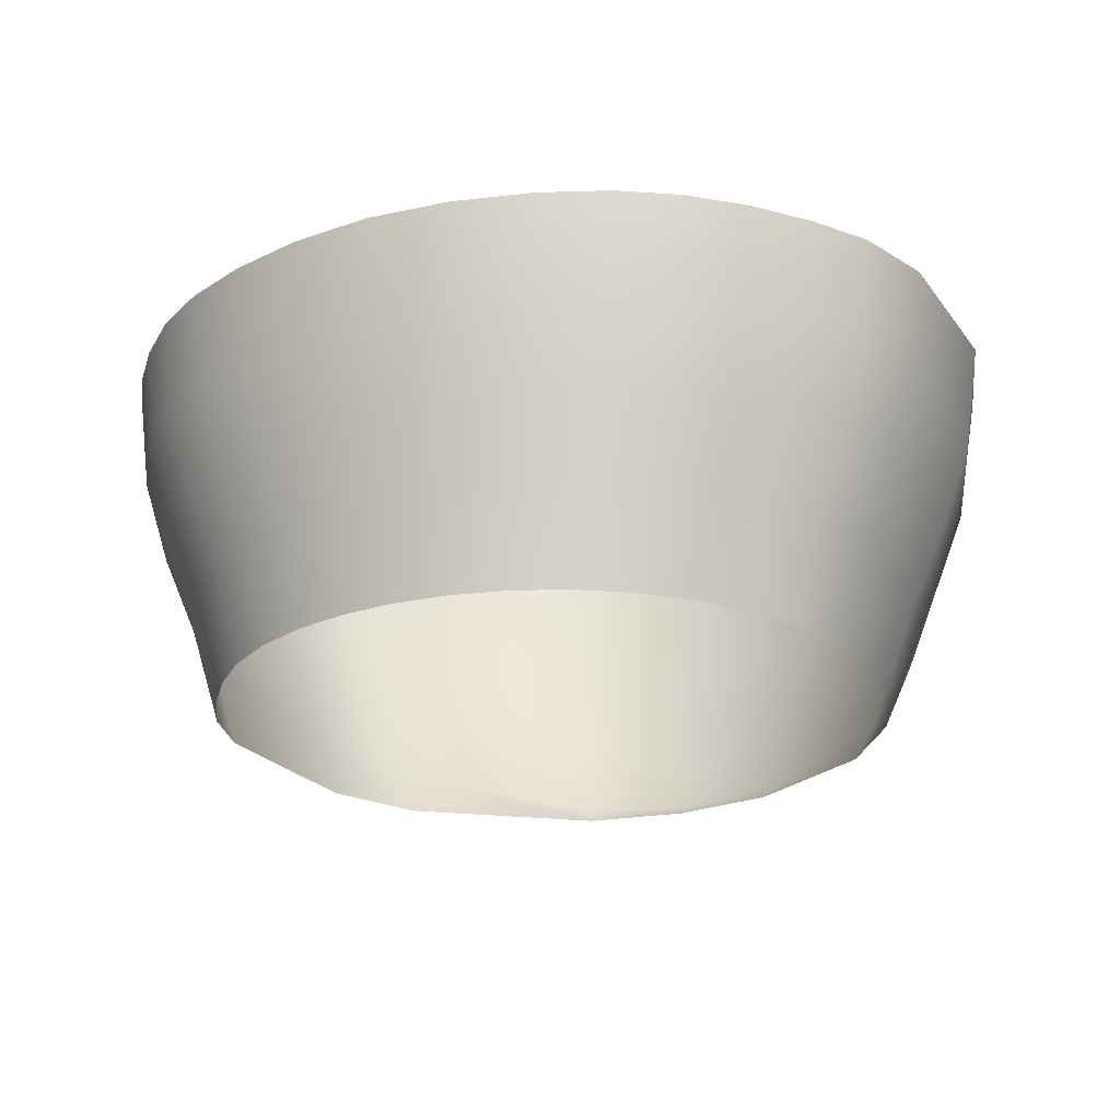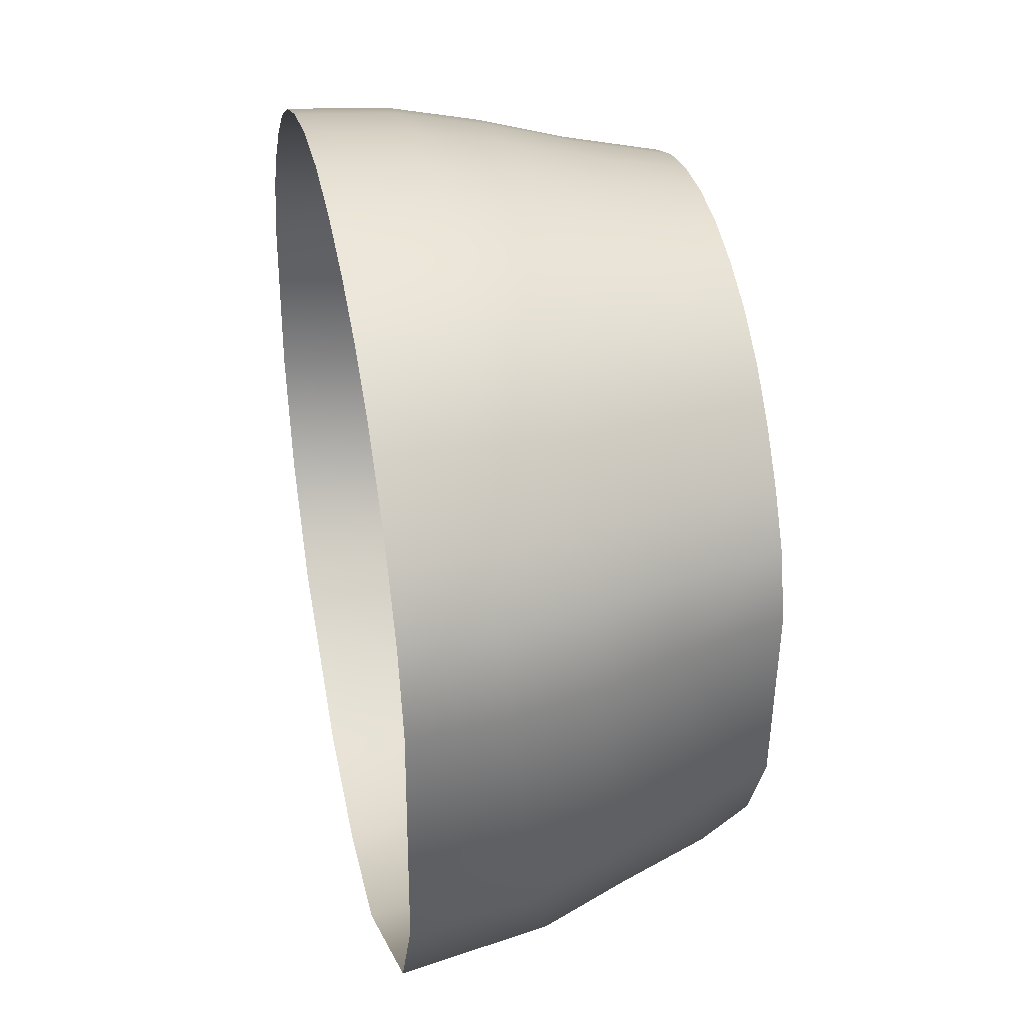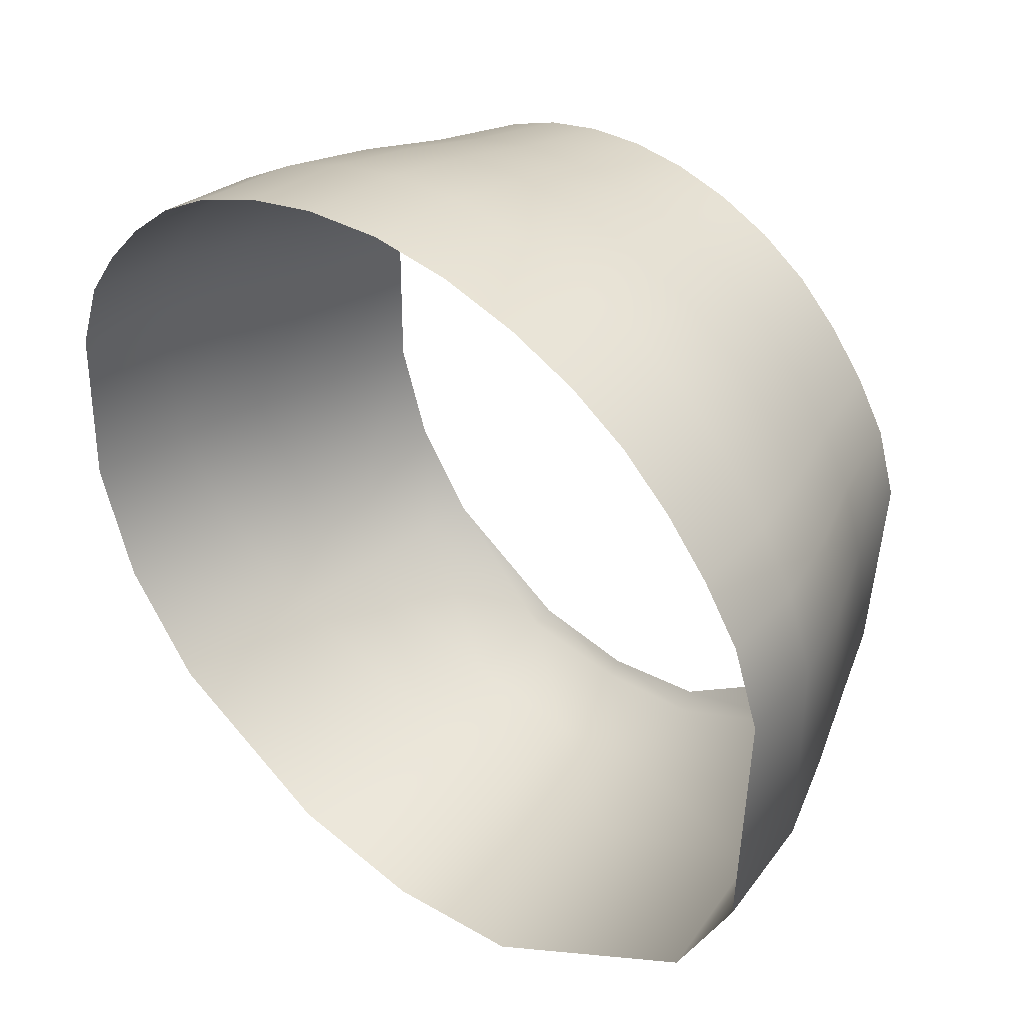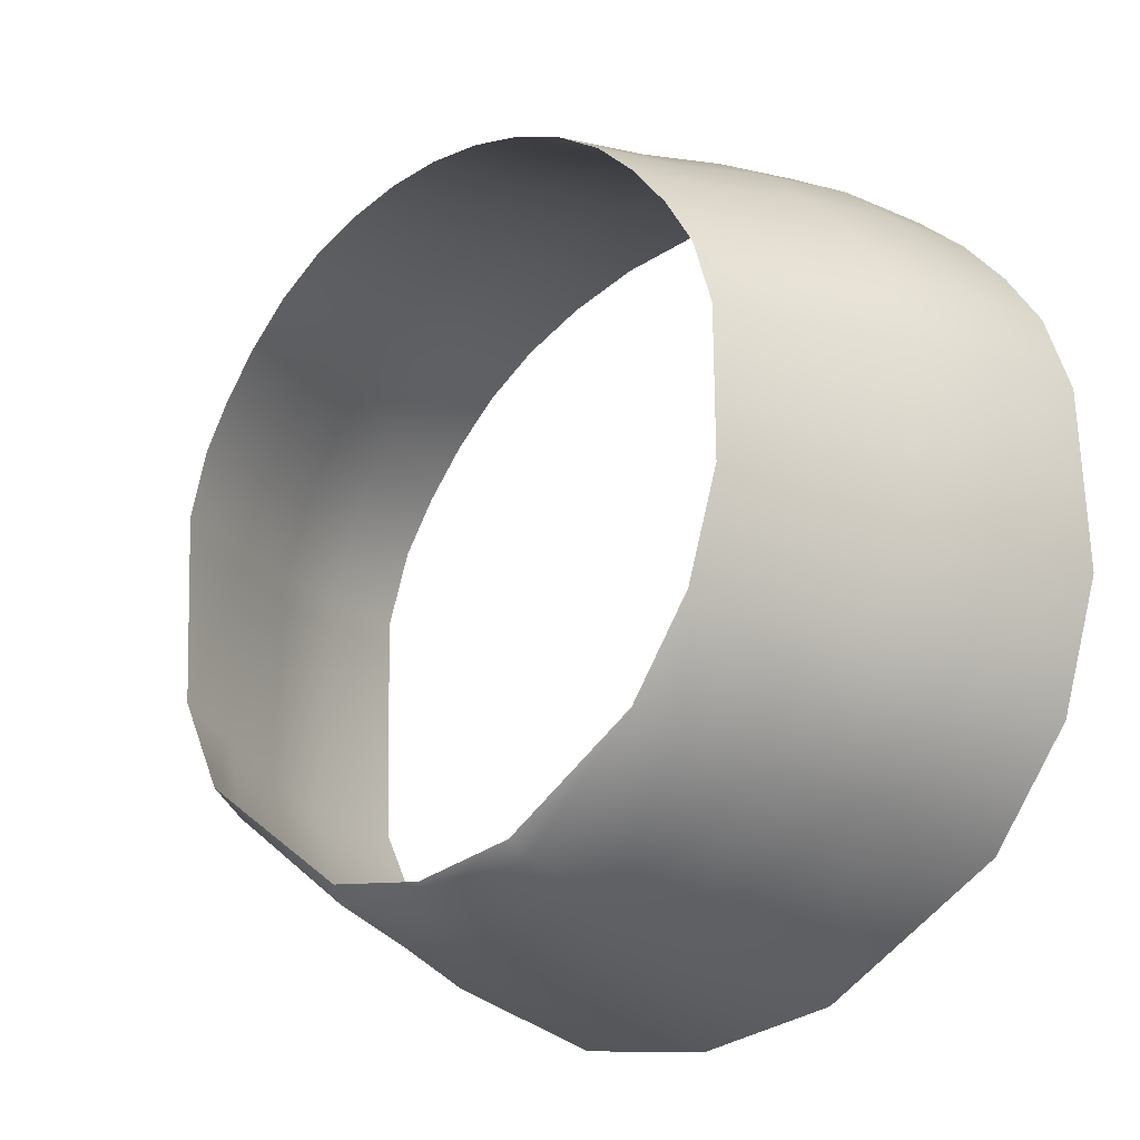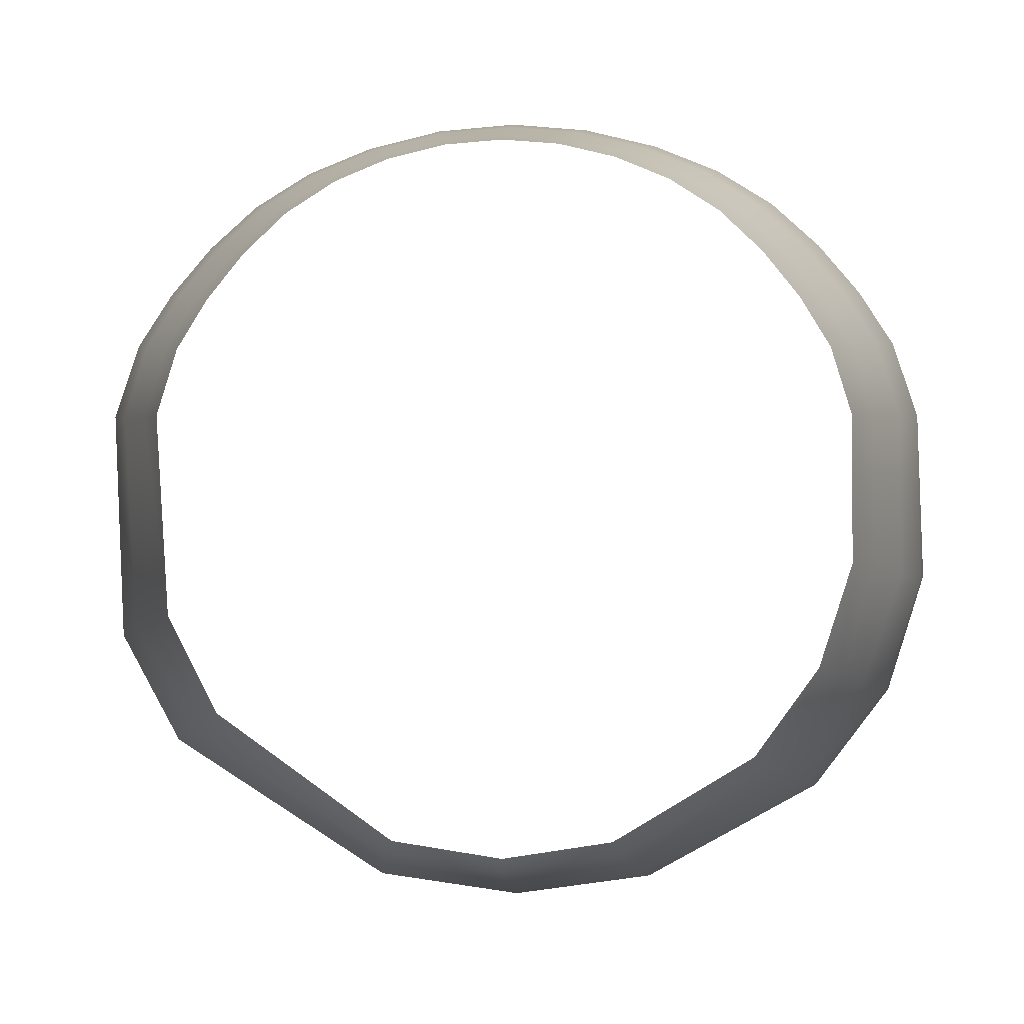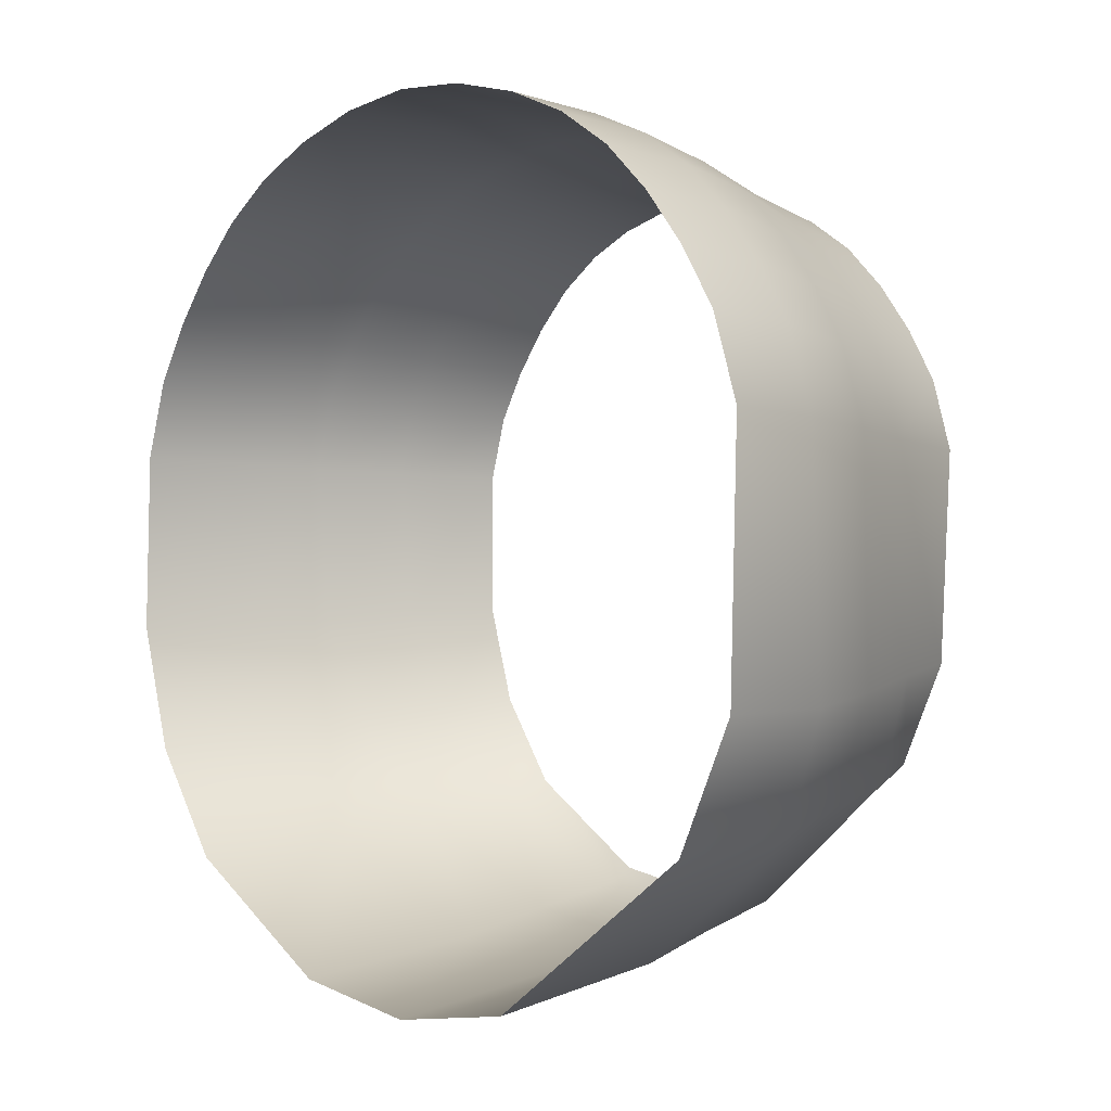
<metadata>
{"format":"obj","ext":"obj","renderer":"f3d","projection":"perspective","resolution":1024,"background":"white","views":[{"elev":-23.7,"azim":25.0,"up":"+Y"},{"elev":36.2,"azim":-101.6,"up":"+Z"},{"elev":38.8,"azim":-138.4,"up":"+Z"},{"elev":-21.5,"azim":43.2,"up":"+Z"},{"elev":-0.3,"azim":2.7,"up":"+Z"},{"elev":-1.2,"azim":-129.5,"up":"+Z"}]}
</metadata>
<code>
g Jar
v -0.3727 -3.688e-07 1.16
v -0.5505 -3.568e-07 1.086
v -0.6173 0.3233 1.139
v -0.7136 -3.398e-07 0.9821
v -0.7932 0.3292 1.029
v -0.8559 -3.179e-07 0.8477
v -0.9456 0.3355 0.8887
v -0.9774 1.836e-07 0.6965
v -1.075 0.3423 0.7313
v -1.078 2.103e-07 0.5326
v -0.8819 0.618 1.083
v -0.6924 0.6121 1.199
v -1.046 0.6243 0.9359
v -0.4225 0.3192 1.217
v -0.4793 0.608 1.284
v -0.2151 0.3177 1.266
v -0.1877 -3.76e-07 1.205
v 0.000655 -3.785e-07 1.22
v -0.2469 0.6065 1.34
v -1.183 0.3481 0.5598
v -1.186 0.6313 0.7705
v -1.257 0.3439 0.3254
v -1.146 4.847e-07 0.3118
v -1.107 5.927e-07 -0.351
v -1.304 0.6376 0.5888
v -1.211 0.2672 -0.3818
v -0.9454 8.835e-07 -0.6727
v -1.385 0.6342 0.3369
v -1.027 0.1821 -0.7185
v -0.3636 1.667e-06 -1.092
v -1.327 0.5584 -0.4226
v -0.3872 0.05537 -1.141
v 0.000655 1.676e-06 -1.149
v -1.117 0.477 -0.7724
v -0.000387 0.04182 -1.197
v 0.3649 1.667e-06 -1.092
v -0.4226 0.3511 -1.212
v 0.3862 0.05494 -1.141
v 0.8297 1.86e-06 -0.8108
v -0.001984 0.3372 -1.272
v 0.8931 0.1381 -0.8597
v 1.04 1.097e-06 -0.5183
v 0.4184 0.351 -1.212
v 1.132 0.2264 -0.5579
v 1.15 8.025e-07 -0.1756
v 0.9669 0.4347 -0.9176
v 1.256 0.2985 -0.1955
v 1.147 4.847e-07 0.3118
v 1.231 0.52 -0.6065
v 1.254 0.3444 0.3254
v 1.079 2.103e-07 0.5326
v 1.375 0.5889 -0.2248
v -0.00379 0.6183 -1.351
v 0.4525 0.6325 -1.289
v 1.048 0.7213 -0.9835
v 1.331 0.8155 -0.6536
v -0.4604 0.6324 -1.289
v -1.214 0.7672 -0.8301
v -1.436 0.8584 -0.4568
v -1.486 0.9453 0.3507
v -1.398 0.9485 0.6145
v -1.526 1.268 0.3638
v -1.5 1.268 -0.4645
v -1.295 1.268 -0.865
v -0.5098 1.268 -1.386
v -0.006352 1.268 -1.457
v 0.4971 1.268 -1.386
v -1.434 1.268 0.6301
v 1.129 1.268 -1.036
v 1.403 1.268 -0.6731
v -1.308 1.268 0.8184
v 1.48 0.8935 -0.2455
v 1.535 1.268 -0.2447
v -1.273 0.9408 0.8025
v -1.127 0.9326 0.9727
v -1.161 1.268 0.9877
v -0.9912 1.268 1.139
v -0.9559 0.9253 1.125
v -0.7923 1.268 1.261
v -0.7572 0.9186 1.246
v -0.5597 1.268 1.356
v -0.5296 0.9138 1.337
v -0.2927 1.268 1.422
v -0.2752 0.9122 1.398
v -0.006075 0.9122 1.421
v -0.006352 1.268 1.448
v 0.28 1.268 1.422
v -0.004062 0.6065 1.36
v 0.2631 0.9122 1.398
v -0.001291 0.3177 1.283
v 0.5174 0.9139 1.337
v 0.547 1.268 1.356
v 0.2388 0.6065 1.34
v 0.2125 0.3177 1.266
v 0.189 -3.76e-07 1.205
v 0.374 -3.688e-07 1.16
v 0.745 0.9187 1.246
v 0.7796 1.268 1.261
v 0.4711 0.608 1.284
v 0.4199 0.3192 1.217
v 0.9436 0.9255 1.125
v 0.9785 1.268 1.139
v 1.149 1.268 0.9877
v 0.6841 0.6122 1.199
v 0.6147 0.3234 1.139
v 0.5518 -3.568e-07 1.086
v 0.7149 -3.398e-07 0.9821
v 1.114 0.9327 0.9727
v 1.296 1.268 0.8184
v 0.8735 0.6181 1.083
v 0.7906 0.3292 1.029
v 1.037 0.6244 0.9359
v 0.9428 0.3356 0.8887
v 0.8572 -3.179e-07 0.8477
v 1.261 0.9409 0.8025
v 1.073 0.3424 0.7313
v 0.9787 1.836e-07 0.6965
v 1.177 0.6314 0.7705
v 1.385 0.9486 0.6145
v 1.421 1.268 0.6301
v 1.513 1.268 0.3638
v 1.18 0.3483 0.5598
v 1.295 0.6378 0.5888
v 1.473 0.9455 0.3507
v 1.376 0.6345 0.3369
g Jar_0
f 3 2 1
f 4 2 3
f 5 4 3
f 6 4 5
f 7 6 5
f 6 7 8
f 7 9 8
f 10 8 9
f 7 5 11
f 3 12 5
f 12 11 5
f 7 13 9
f 13 7 11
f 14 3 1
f 15 12 3
f 14 15 3
f 14 1 16
f 1 17 16
f 16 17 18
f 19 15 14
f 16 19 14
f 20 10 9
f 13 21 9
f 9 21 20
f 10 20 22
f 23 10 22
f 24 23 22
f 21 25 20
f 22 20 25
f 26 24 22
f 27 24 26
f 28 22 25
f 26 22 28
f 29 27 26
f 30 27 29
f 31 26 28
f 29 26 31
f 32 30 29
f 33 30 32
f 34 29 31
f 32 29 34
f 35 33 32
f 36 33 35
f 37 32 34
f 32 37 35
f 38 36 35
f 39 36 38
f 37 40 35
f 38 35 40
f 41 39 38
f 39 41 42
f 43 38 40
f 38 43 41
f 41 44 42
f 45 42 44
f 43 46 41
f 41 46 44
f 47 45 44
f 48 45 47
f 46 49 44
f 44 49 47
f 50 48 47
f 48 50 51
f 49 52 47
f 47 52 50
f 43 40 53
f 43 54 46
f 54 43 53
f 46 55 49
f 54 55 46
f 49 56 52
f 55 56 49
f 57 53 40
f 37 57 40
f 57 37 58
f 37 34 58
f 58 34 59
f 34 31 59
f 59 31 60
f 31 28 60
f 60 28 61
f 28 25 61
f 59 60 62
f 60 61 62
f 63 59 62
f 58 59 63
f 64 58 63
f 57 58 64
f 65 57 64
f 53 57 65
f 66 53 65
f 54 53 66
f 67 54 66
f 61 68 62
f 54 67 55
f 67 69 55
f 69 70 55
f 70 56 55
f 71 68 61
f 56 70 72
f 70 73 72
f 56 72 52
f 74 71 61
f 74 61 25
f 21 74 25
f 74 75 71
f 75 74 21
f 75 76 71
f 13 75 21
f 77 76 75
f 75 13 78
f 78 77 75
f 13 11 78
f 79 77 78
f 80 78 11
f 80 79 78
f 12 80 11
f 79 80 81
f 82 80 12
f 80 82 81
f 15 82 12
f 83 81 82
f 84 82 15
f 84 83 82
f 19 84 15
f 83 84 85
f 85 84 19
f 86 83 85
f 86 85 87
f 88 85 19
f 88 19 16
f 85 89 87
f 89 85 88
f 90 88 16
f 90 16 18
f 87 89 91
f 92 87 91
f 93 89 88
f 93 88 90
f 91 89 93
f 90 18 94
f 94 93 90
f 18 95 94
f 94 95 96
f 91 97 92
f 97 98 92
f 99 91 93
f 99 93 94
f 97 91 99
f 100 94 96
f 100 99 94
f 98 97 101
f 102 98 101
f 103 102 101
f 104 97 99
f 104 99 100
f 101 97 104
f 100 96 105
f 105 104 100
f 96 106 105
f 105 106 107
f 108 103 101
f 109 103 108
f 110 101 104
f 110 104 105
f 101 110 108
f 111 105 107
f 111 110 105
f 110 112 108
f 110 111 112
f 113 111 107
f 111 113 112
f 114 113 107
f 115 109 108
f 108 112 115
f 116 113 114
f 117 116 114
f 117 51 116
f 112 113 118
f 112 118 115
f 113 116 118
f 115 119 109
f 115 118 119
f 119 120 109
f 121 120 119
f 51 122 116
f 50 122 51
f 118 116 123
f 118 123 119
f 116 122 123
f 124 121 119
f 124 119 123
f 73 121 124
f 72 73 124
f 50 125 122
f 125 123 122
f 125 124 123
f 72 124 125
f 52 125 50
f 52 72 125

</code>
